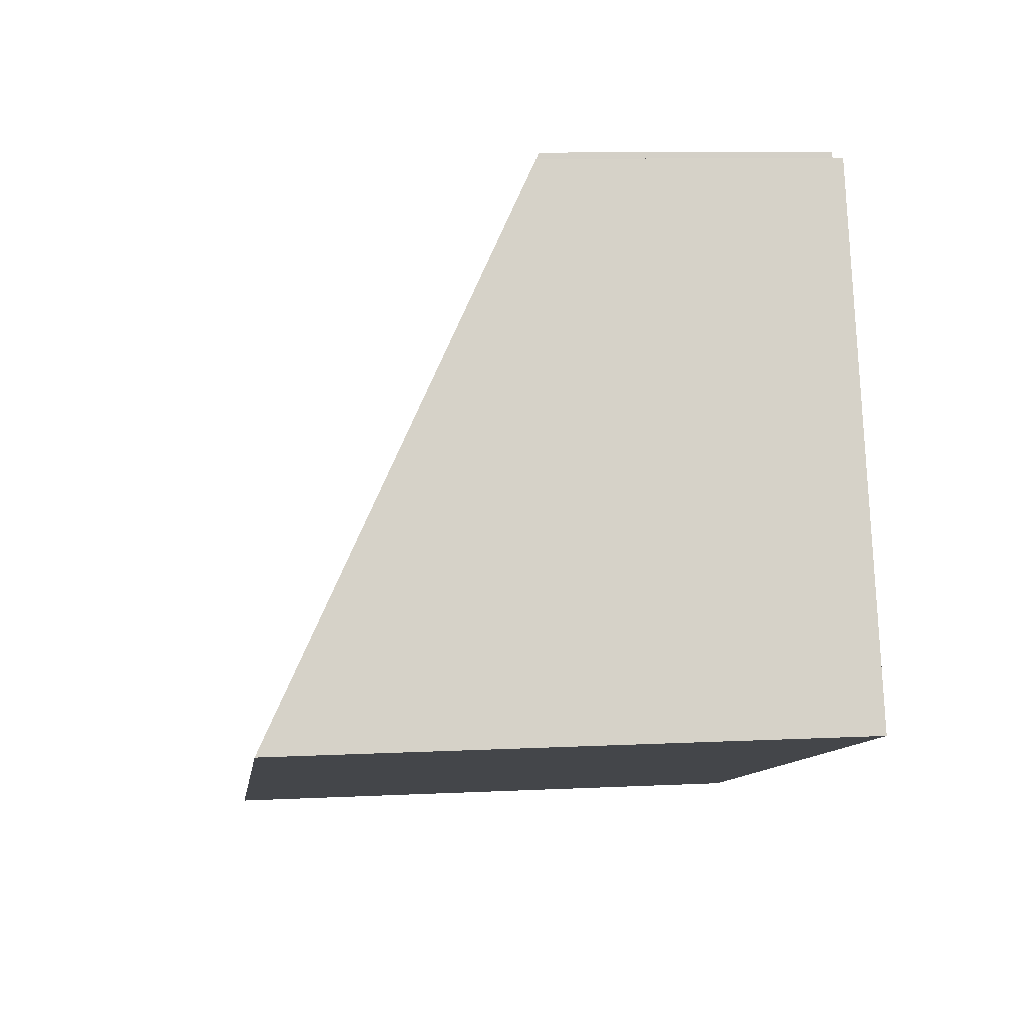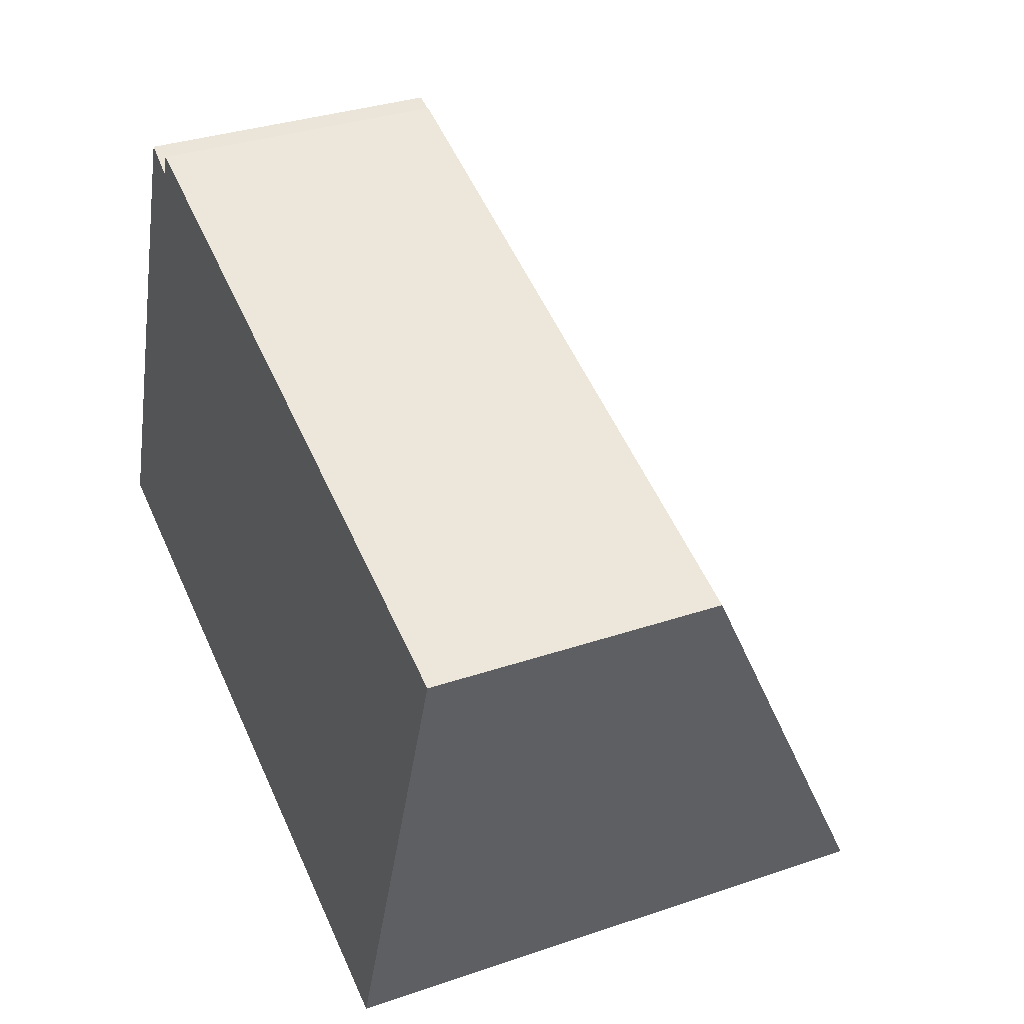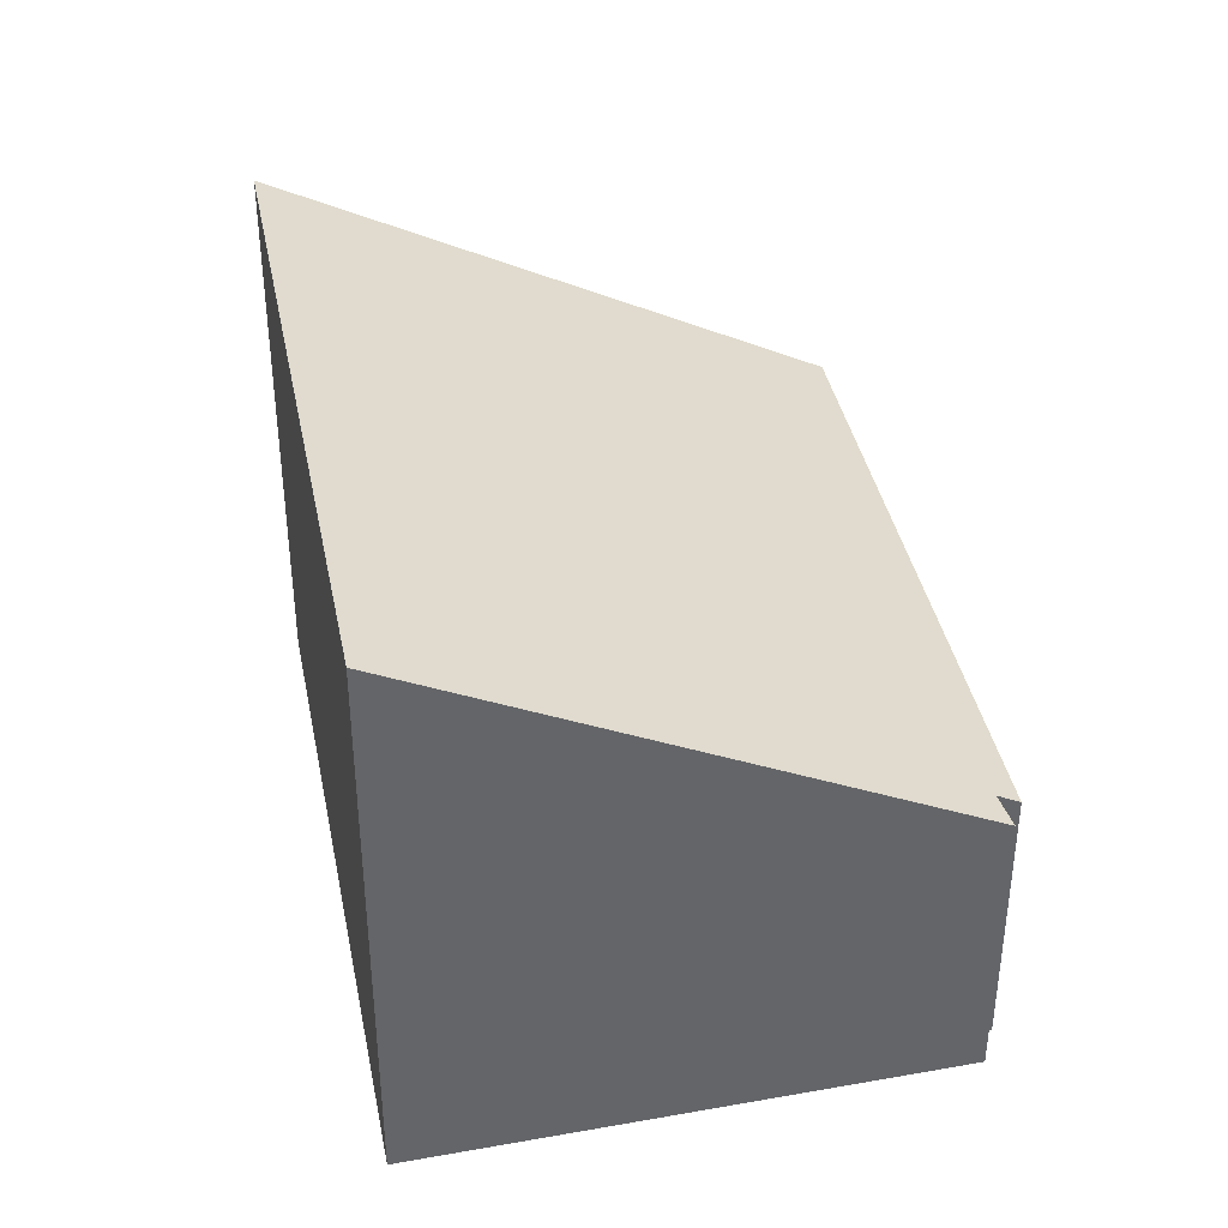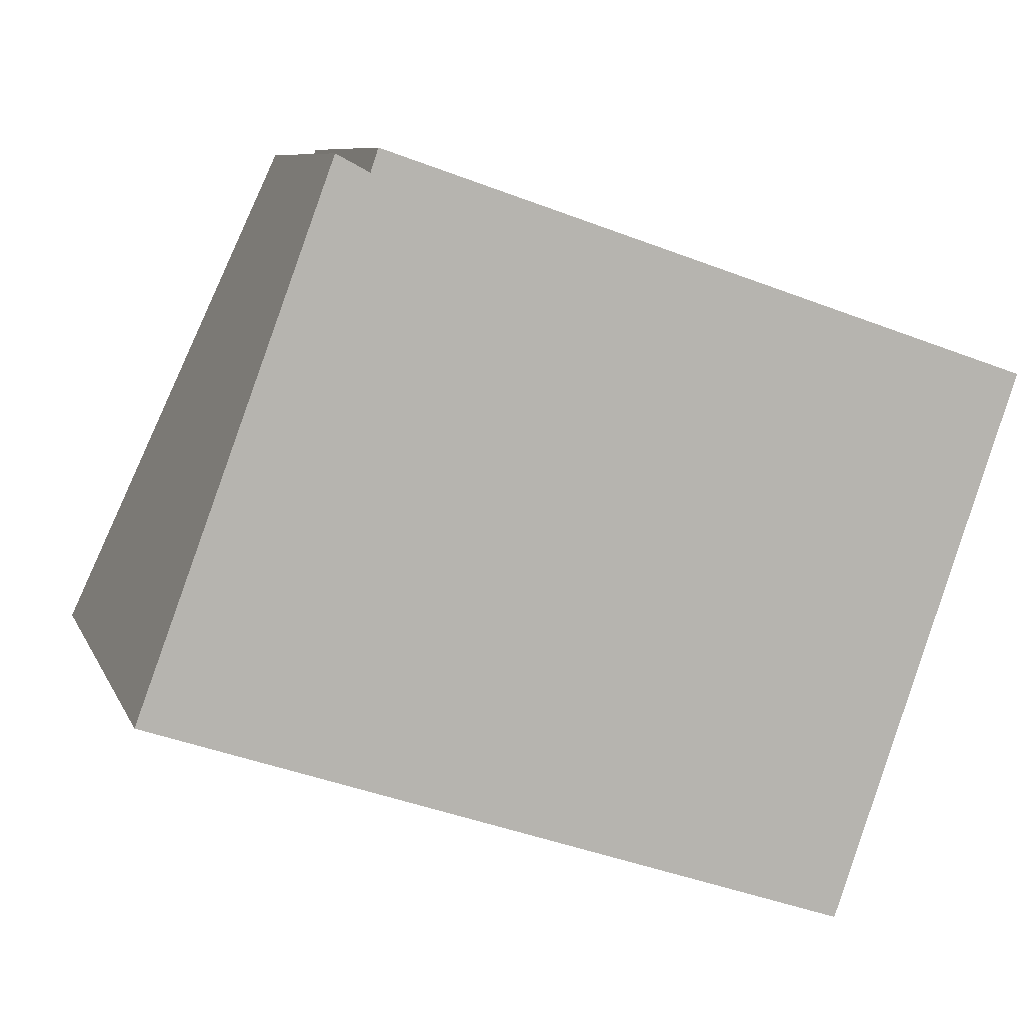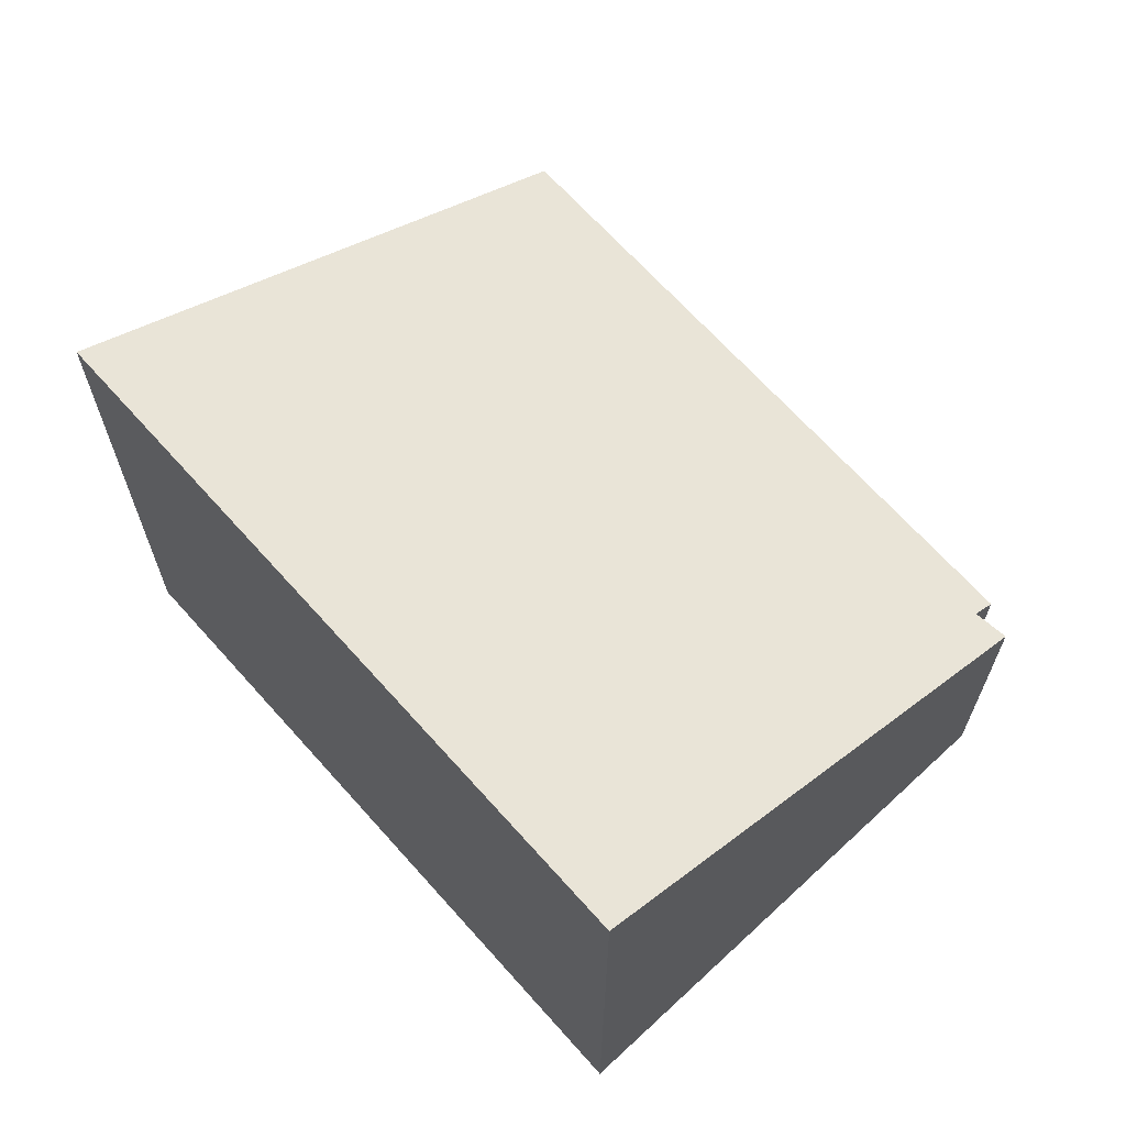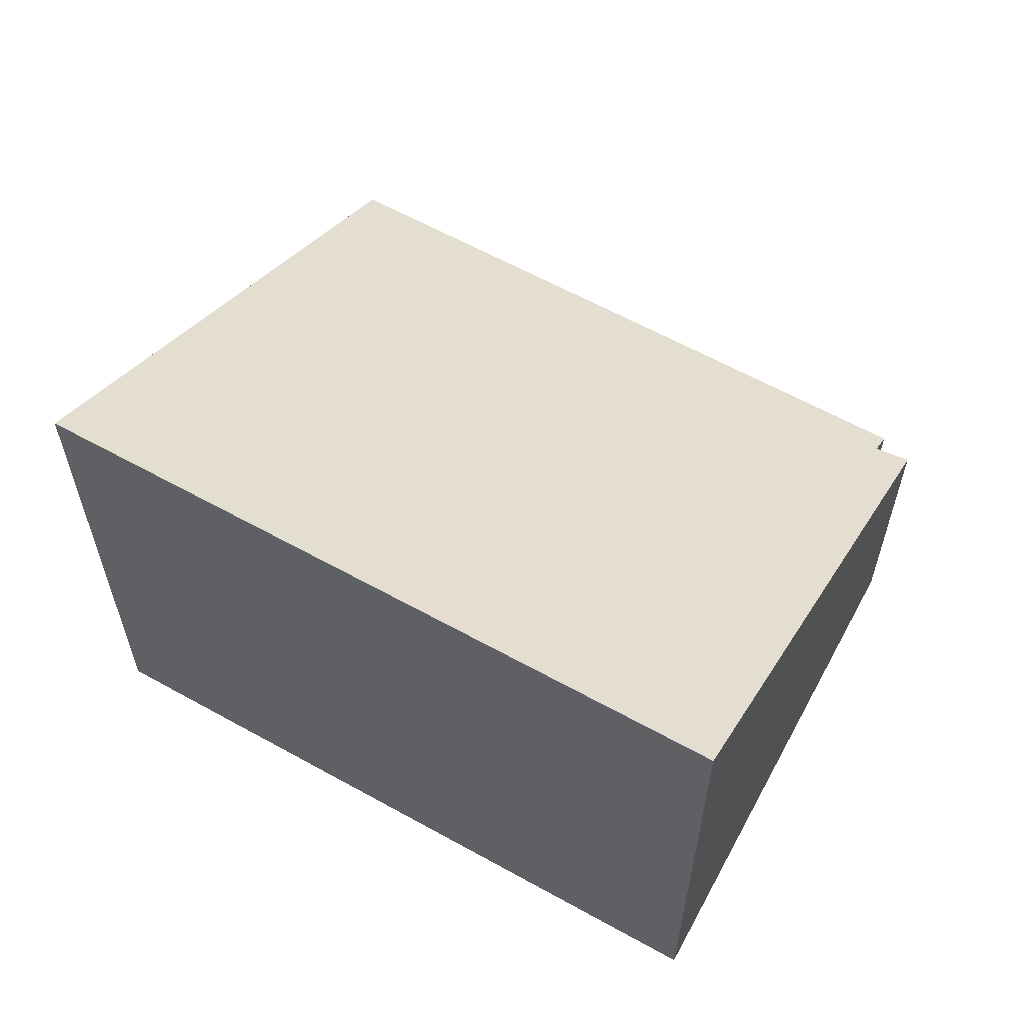
<metadata>
{"format":"obj","ext":"obj","renderer":"f3d","projection":"perspective","resolution":1024,"background":"white","views":[{"elev":9.3,"azim":-97.5,"up":"+Z"},{"elev":33.1,"azim":64.8,"up":"+Z"},{"elev":39.0,"azim":-82.2,"up":"+Y"},{"elev":8.3,"azim":-16.1,"up":"+Z"},{"elev":66.5,"azim":-112.6,"up":"+Y"},{"elev":60.5,"azim":-131.3,"up":"+Y"}]}
</metadata>
<code>
v  9.734 8.017 -3.37
v  3.246 4.023 7.326
v  12.33 3.999 4.233
v  3.14 4.19 7.01
v  0 8.017 4.909e-16
v  2.685 4.15 7.252
v  3.246 -4.486e-16 7.326
v  12.33 -2.592e-16 4.233
v  9.734 2.064e-16 -3.37
v  0 0 0
v  2.685 -4.441e-16 7.252
v  3.14 -4.292e-16 7.01
g defaultobject
f 1 2 3
f 2 1 4
f 4 1 5
f 4 5 6
f 7 3 2
f 3 7 8
f 3 9 1
f 9 3 8
f 9 5 1
f 5 9 10
f 10 6 5
f 6 10 11
f 12 2 4
f 2 12 7
f 6 12 4
f 12 6 11
f 7 9 8
f 9 7 12
f 9 12 10
f 10 12 11

</code>
